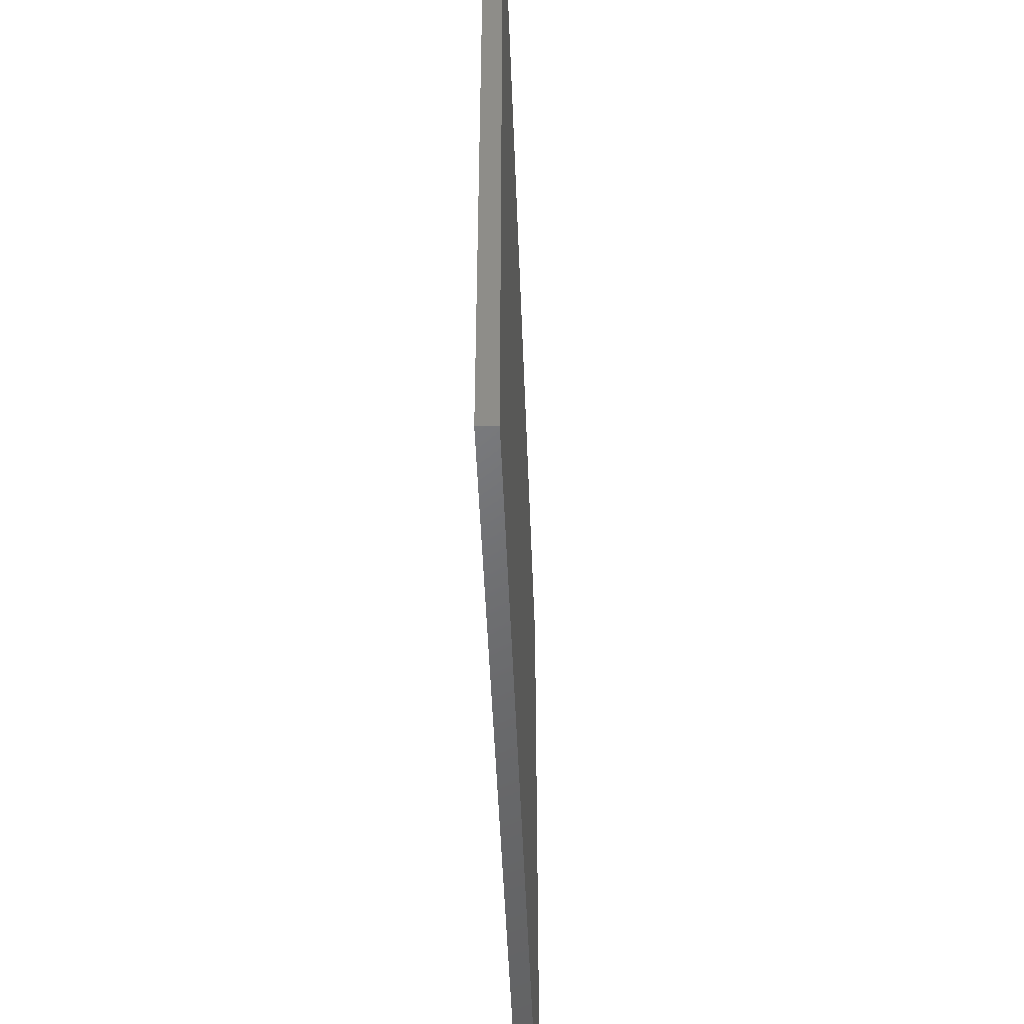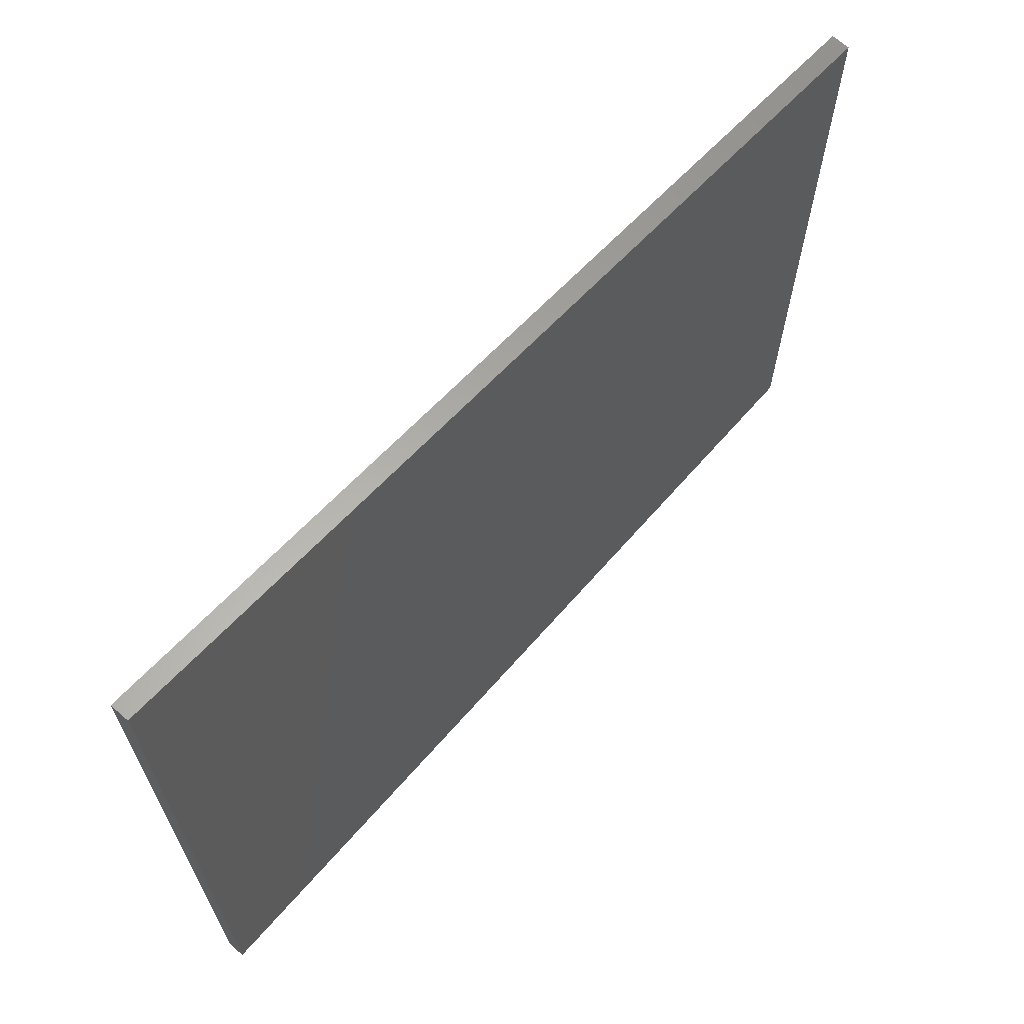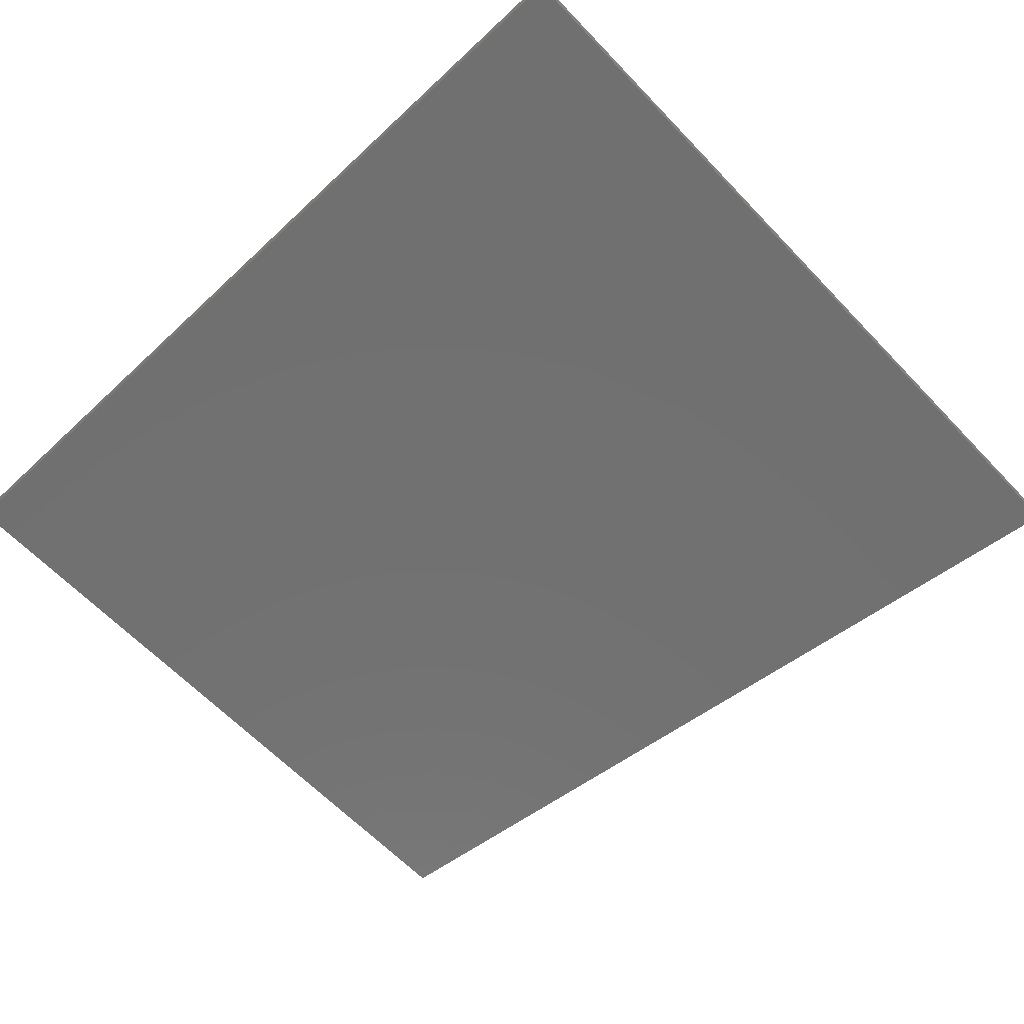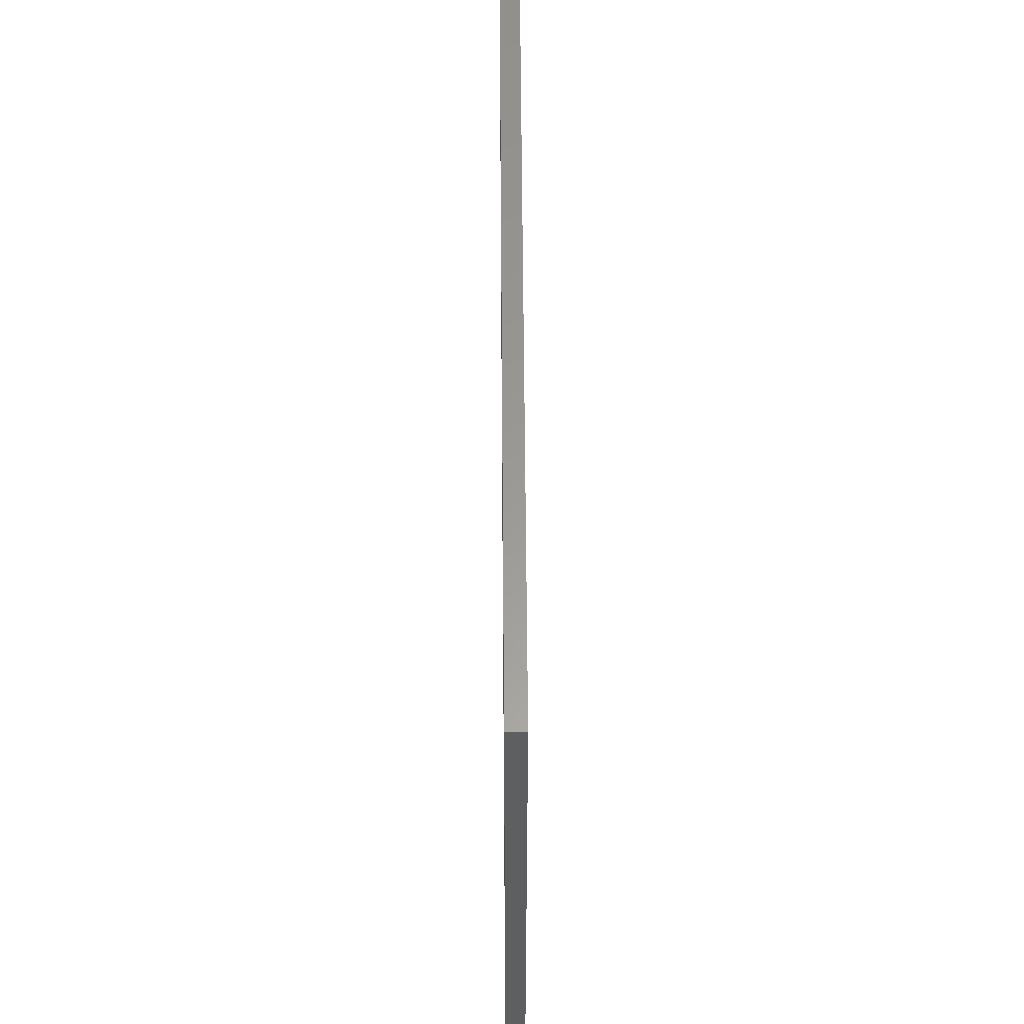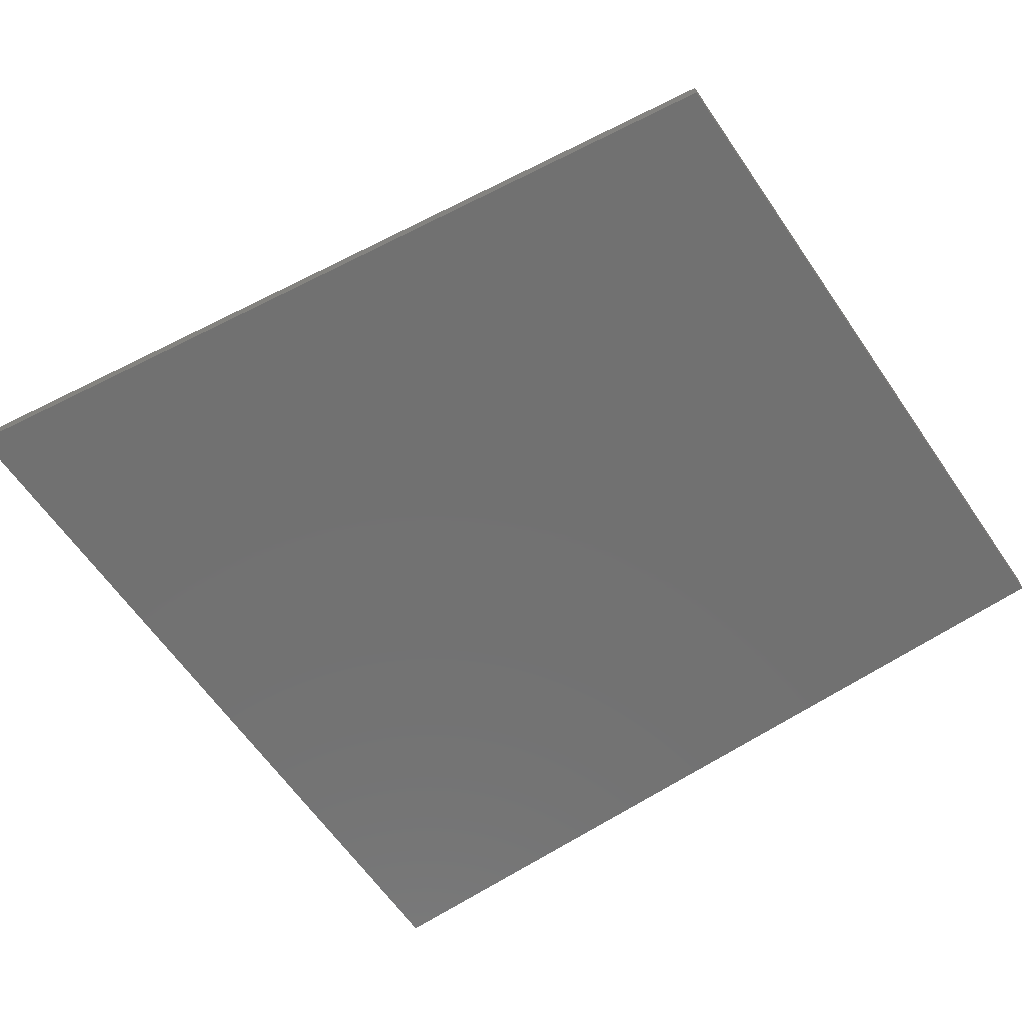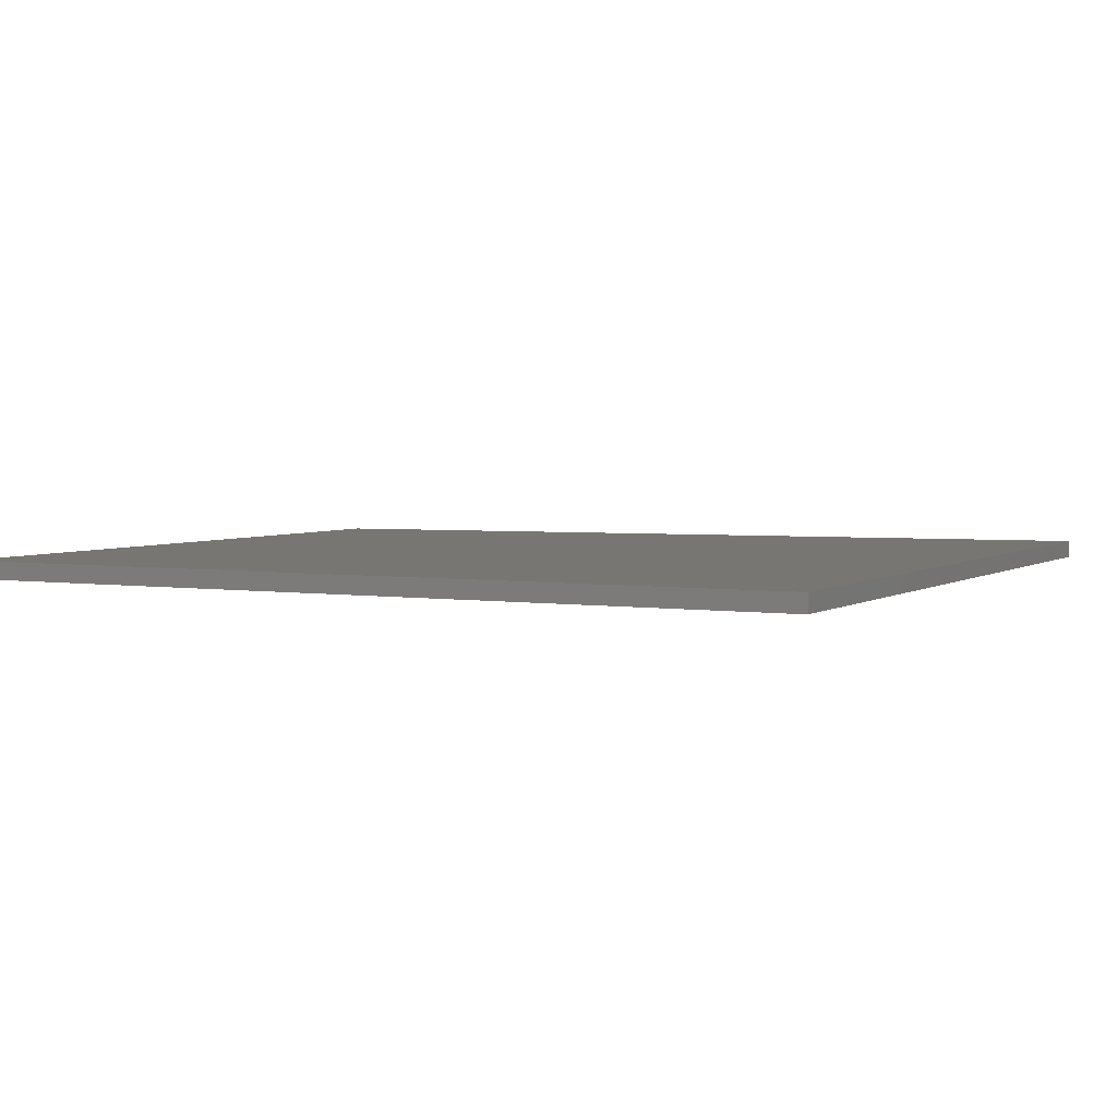
<metadata>
{"format":"stl","ext":"stl","renderer":"f3d","projection":"perspective","resolution":1024,"background":"white","views":[{"elev":-49.4,"azim":92.3,"up":"+Y"},{"elev":68.1,"azim":131.5,"up":"+Y"},{"elev":-62.8,"azim":43.5,"up":"+Z"},{"elev":52.1,"azim":-90.4,"up":"+Y"},{"elev":-63.3,"azim":-145.4,"up":"+Z"},{"elev":3.6,"azim":27.1,"up":"+Z"}]}
</metadata>
<code>
# stl→obj: 8 verts, 12 faces
v 0.98 0 0
v 0 0 0.02
v 0 0 0
v 0.98 0 0.02
v 0.98 0.935 0
v 0.98 0.935 0.02
v 0 0.8 0
v 0 0.8 0.02
f 1 2 3
f 1 4 2
f 5 4 1
f 5 6 4
f 5 7 8
f 5 8 6
f 7 3 2
f 7 2 8
f 1 3 7
f 5 1 7
f 4 8 2
f 6 8 4

</code>
